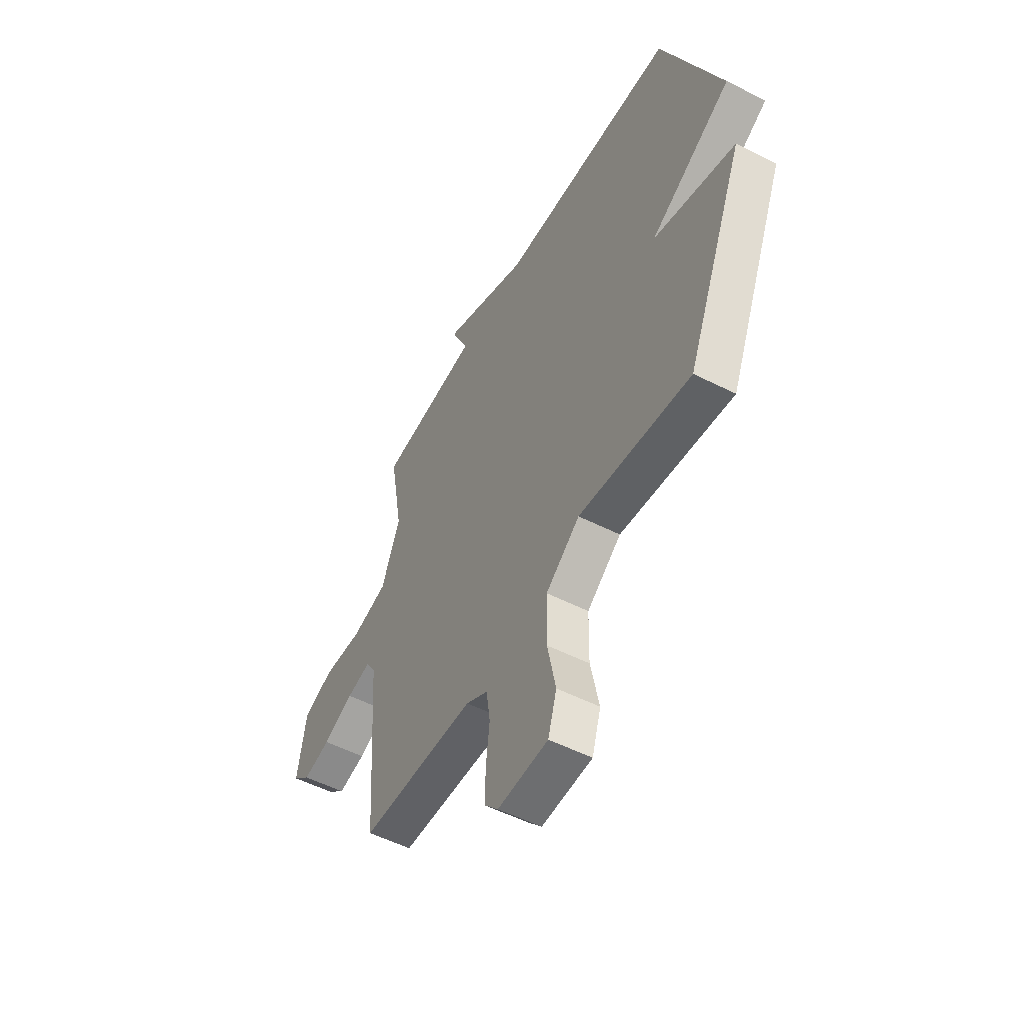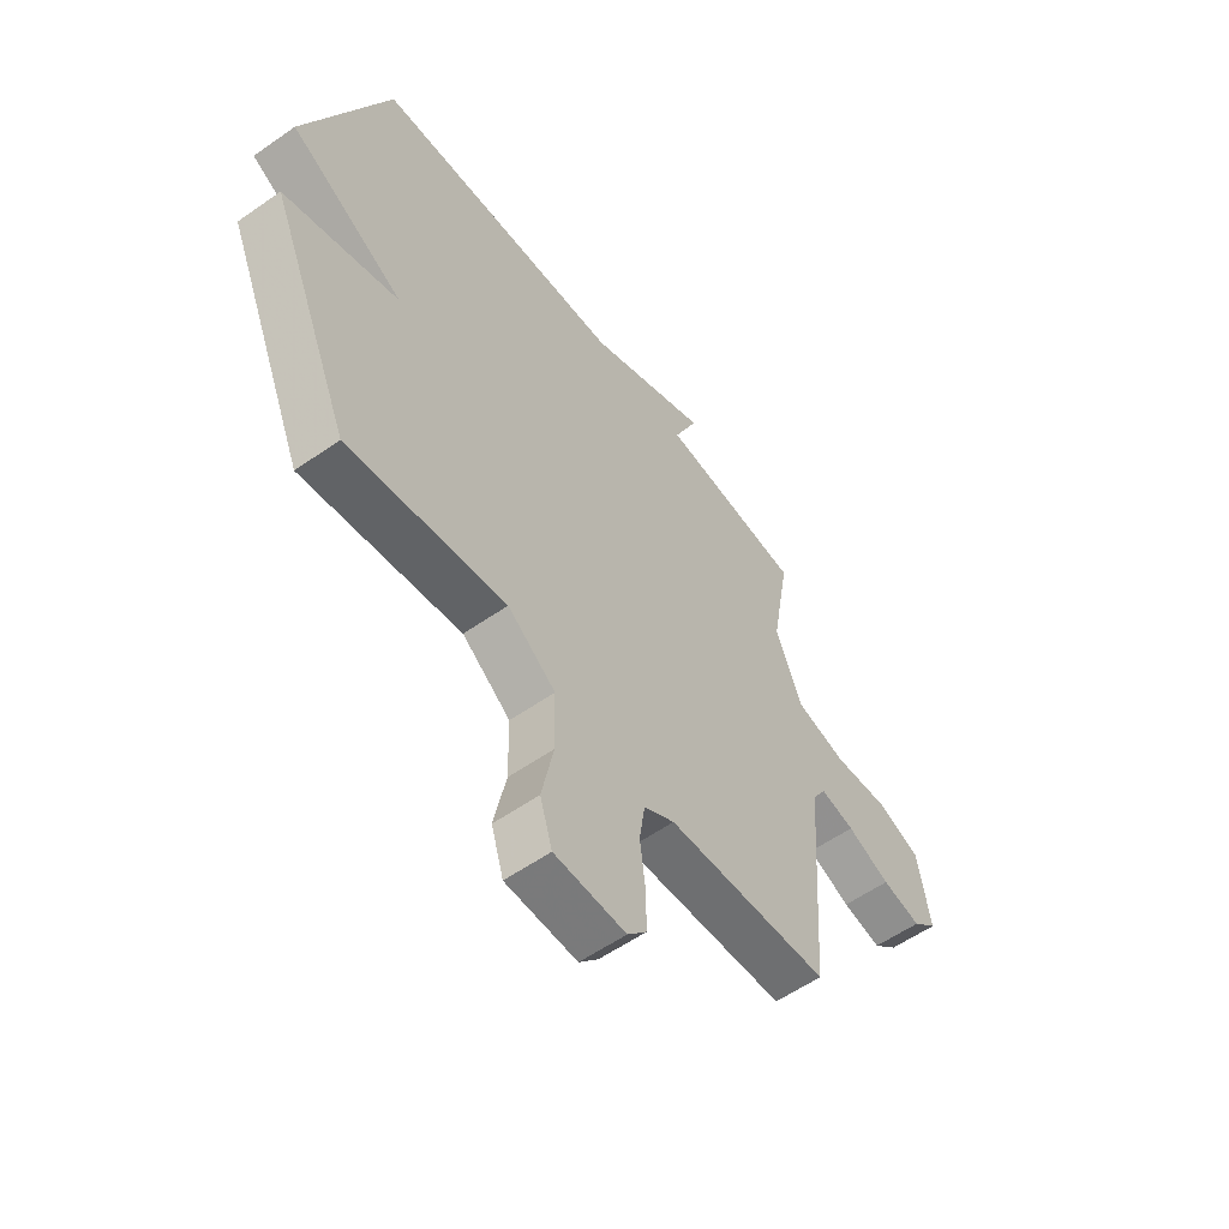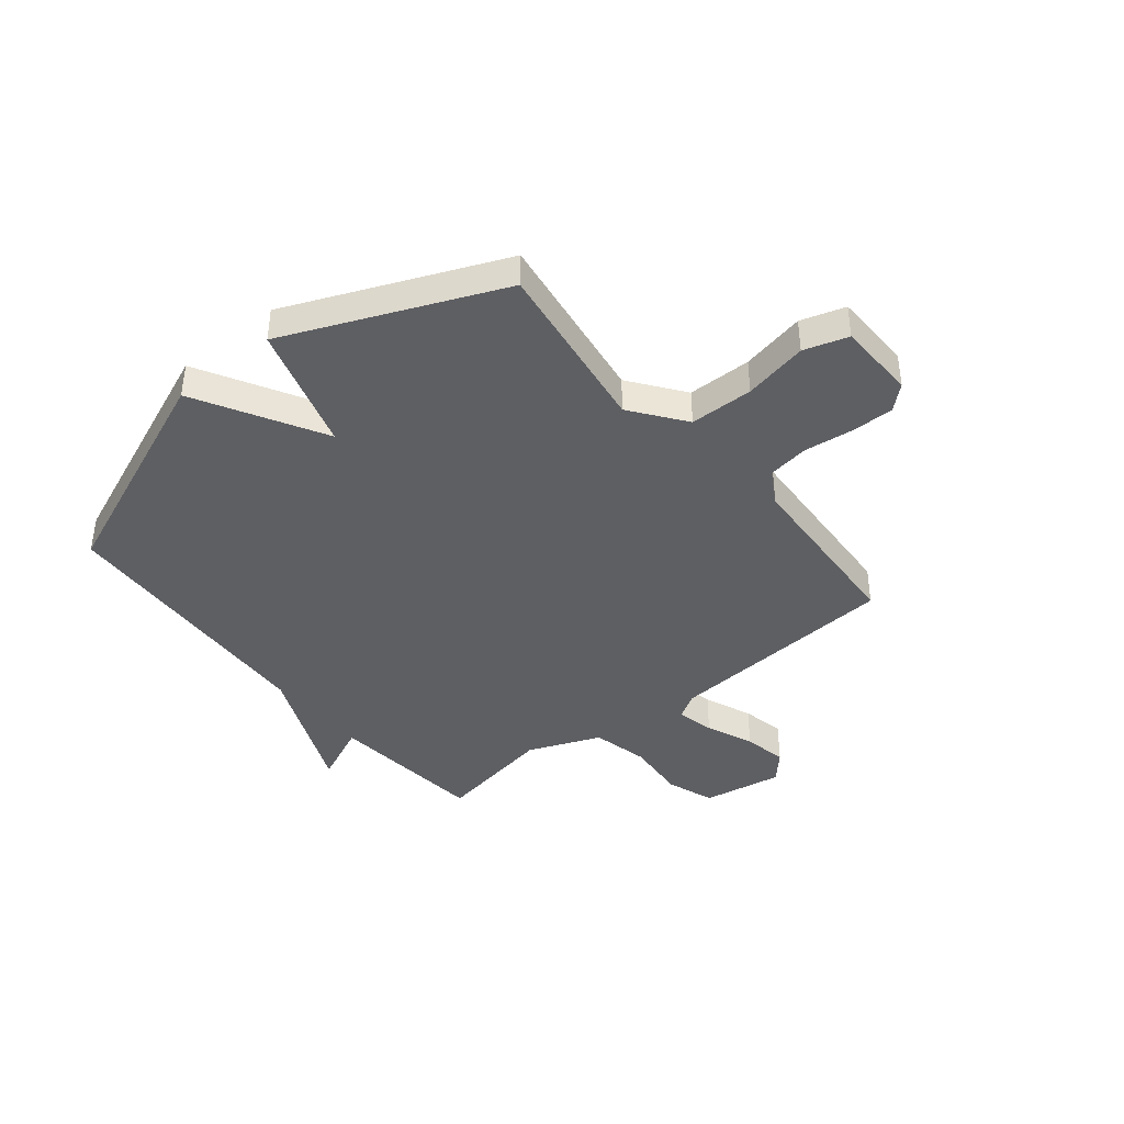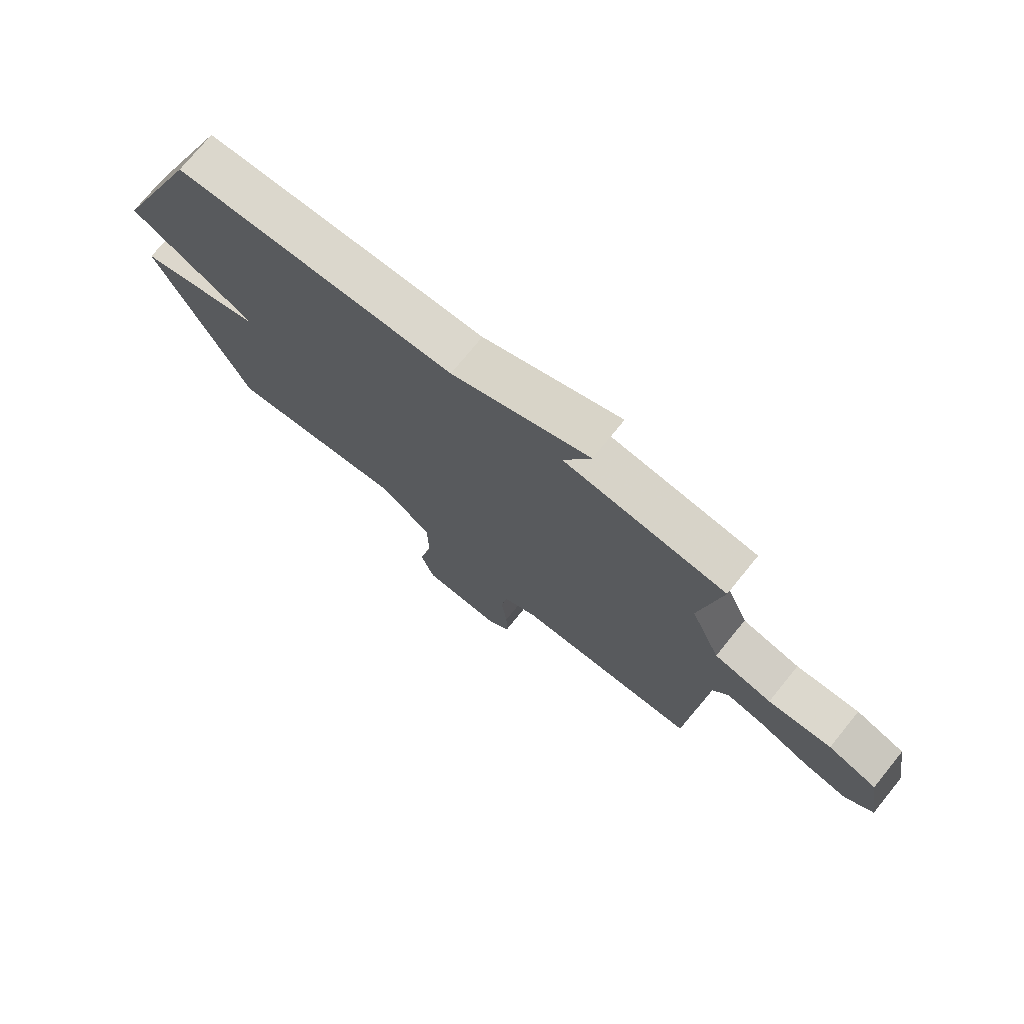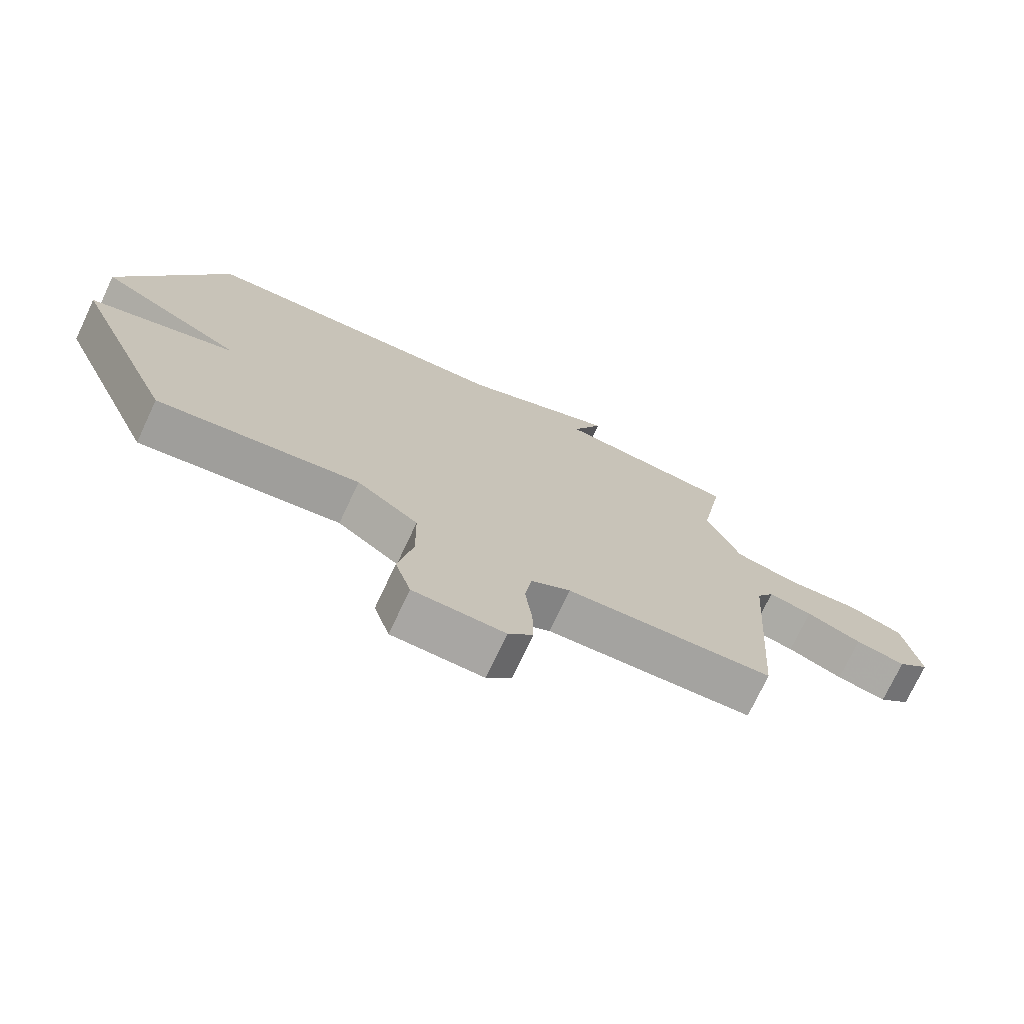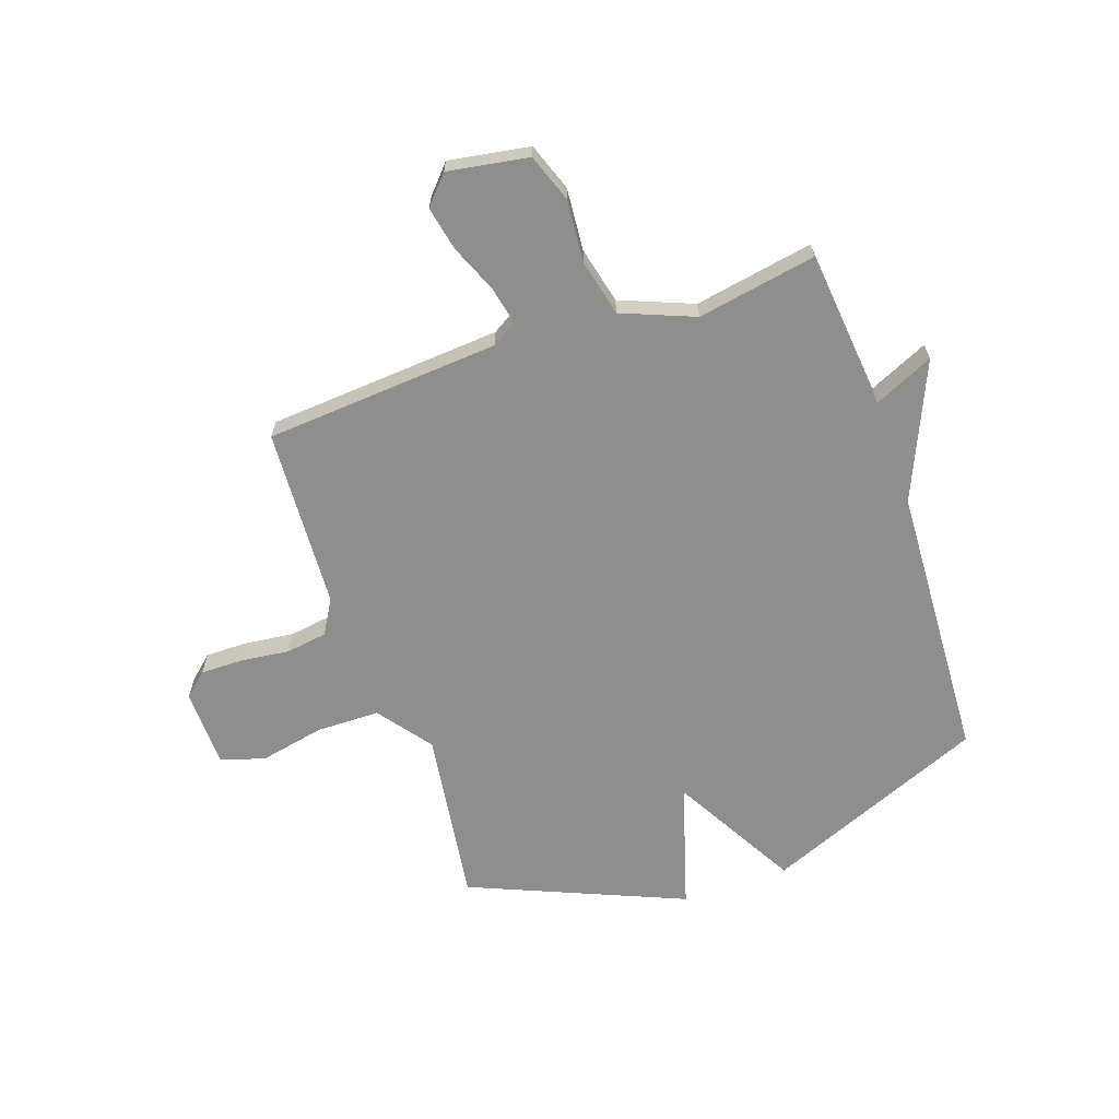
<metadata>
{"format":"obj","ext":"obj","renderer":"f3d","projection":"perspective","resolution":1024,"background":"white","views":[{"elev":-53.2,"azim":61.5,"up":"+Z"},{"elev":-57.2,"azim":126.1,"up":"+Z"},{"elev":-40.8,"azim":129.2,"up":"+Y"},{"elev":74.4,"azim":-140.9,"up":"+Z"},{"elev":-74.0,"azim":154.8,"up":"+Z"},{"elev":-64.8,"azim":-70.7,"up":"+Y"}]}
</metadata>
<code>
v 0.5 0.07 -0.5
v 0.179 0.07 -0.453
v 0.081 0.07 -0.526
v 0.079 0.07 -0.643
v 0.103 0.07 -0.761
v 0.078 0.07 -0.842
v -0.067 0.07 -0.845
v -0.106 0.07 -0.801
v -0.105 0.07 -0.722
v -0.094 0.07 -0.633
v -0.105 0.07 -0.557
v -0.168 0.07 -0.52
v -0.5 0.07 -0.5
v -0.53 0.07 -0.069
v -0.558 0.07 -0.023
v -0.628 0.07 -0.038
v -0.716 0.07 -0.074
v -0.796 0.07 -0.09
v -0.847 0.07 -0.044
v -0.822 0.07 0.104
v -0.734 0.07 0.135
v -0.62 0.07 0.125
v -0.516 0.07 0.149
v -0.462 0.07 0.282
v -0.5 0.07 0.5
v -0.208 0.07 0.528
v -0.257 0.07 0.637
v -0.008 0.07 0.528
v 0.5 0.07 0.5
v 0.667 0.07 0.092
v 0.435 0.07 -0.037
v 0.667 0.07 -0.108
v 0.5 0 -0.5
v 0.179 0 -0.453
v 0.081 0 -0.526
v 0.079 0 -0.643
v 0.103 0 -0.761
v 0.078 0 -0.842
v -0.067 0 -0.845
v -0.106 0 -0.801
v -0.105 0 -0.722
v -0.094 0 -0.633
v -0.105 0 -0.557
v -0.168 0 -0.52
v -0.5 0 -0.5
v -0.53 0 -0.069
v -0.558 0 -0.023
v -0.628 0 -0.038
v -0.716 0 -0.074
v -0.796 0 -0.09
v -0.847 0 -0.044
v -0.822 0 0.104
v -0.734 0 0.135
v -0.62 0 0.125
v -0.516 0 0.149
v -0.462 0 0.282
v -0.5 0 0.5
v -0.208 0 0.528
v -0.257 0 0.637
v -0.008 0 0.528
v 0.5 0 0.5
v 0.667 0 0.092
v 0.435 0 -0.037
v 0.667 0 -0.108
f 31 32 1 2
f 28 29 30 31
f 26 27 28 31
f 31 2 3
f 26 31 3
f 25 26 3
f 24 25 3
f 23 24 3 4
f 22 23 4 5
f 20 21 22
f 19 20 22
f 18 19 22
f 17 18 22
f 16 17 22
f 15 16 22
f 14 15 22 5
f 12 13 14
f 11 12 14
f 11 14 5
f 10 11 5 6
f 8 9 10
f 7 8 10
f 6 7 10
f 34 33 64 63
f 63 62 61 60
f 63 60 59 58
f 35 34 63
f 35 63 58
f 35 58 57
f 35 57 56
f 36 35 56 55
f 37 36 55 54
f 54 53 52
f 54 52 51
f 54 51 50
f 54 50 49
f 54 49 48
f 54 48 47
f 37 54 47 46
f 46 45 44
f 46 44 43
f 37 46 43
f 38 37 43 42
f 42 41 40
f 42 40 39
f 42 39 38
f 1 33 34 2
f 2 34 35 3
f 3 35 36 4
f 4 36 37 5
f 5 37 38 6
f 6 38 39 7
f 7 39 40 8
f 8 40 41 9
f 9 41 42 10
f 10 42 43 11
f 11 43 44 12
f 12 44 45 13
f 13 45 46 14
f 14 46 47 15
f 15 47 48 16
f 16 48 49 17
f 17 49 50 18
f 18 50 51 19
f 19 51 52 20
f 20 52 53 21
f 21 53 54 22
f 22 54 55 23
f 23 55 56 24
f 24 56 57 25
f 25 57 58 26
f 26 58 59 27
f 27 59 60 28
f 28 60 61 29
f 29 61 62 30
f 30 62 63 31
f 31 63 64 32
f 32 64 33 1

</code>
